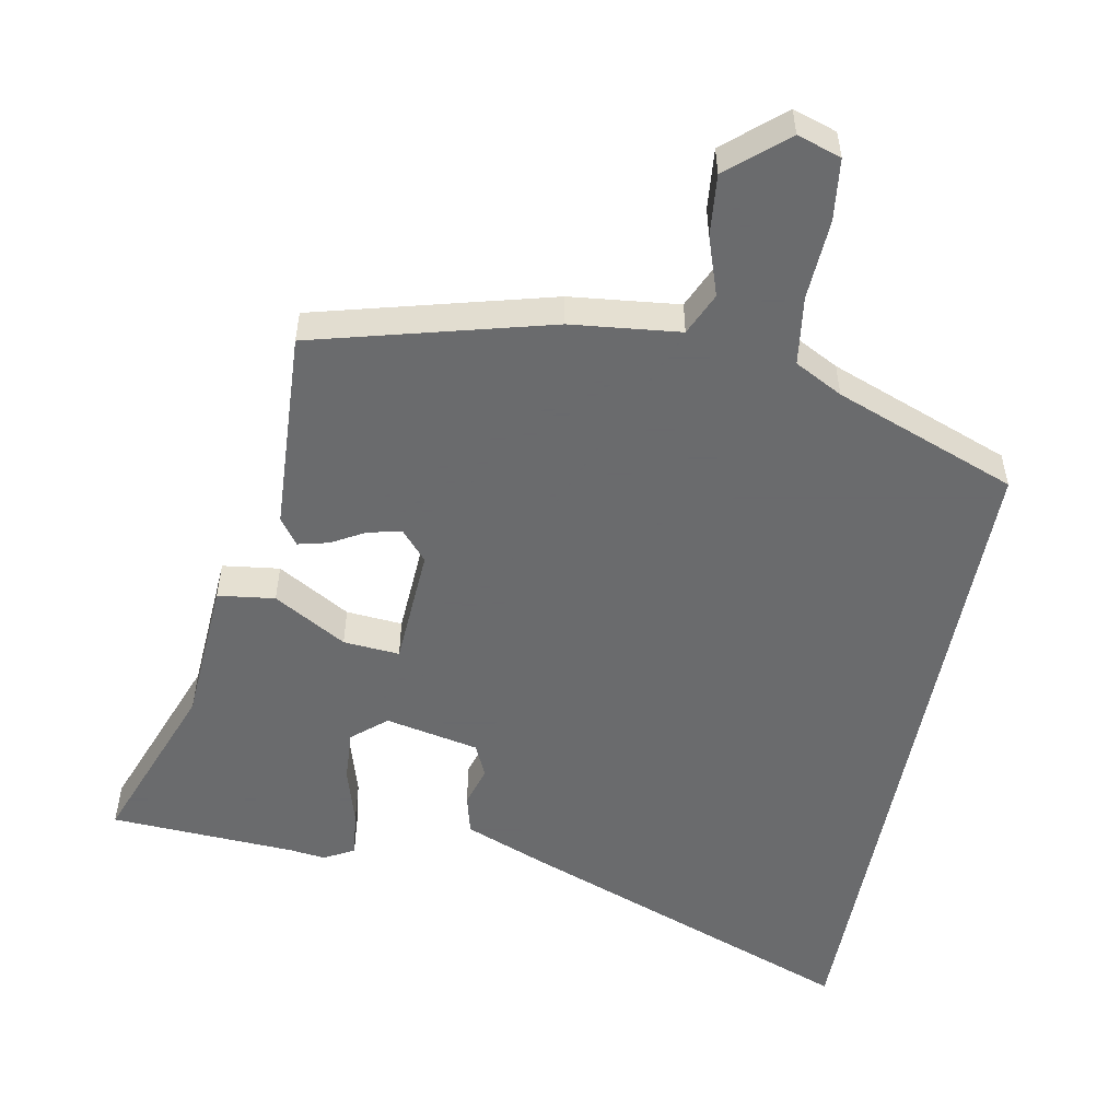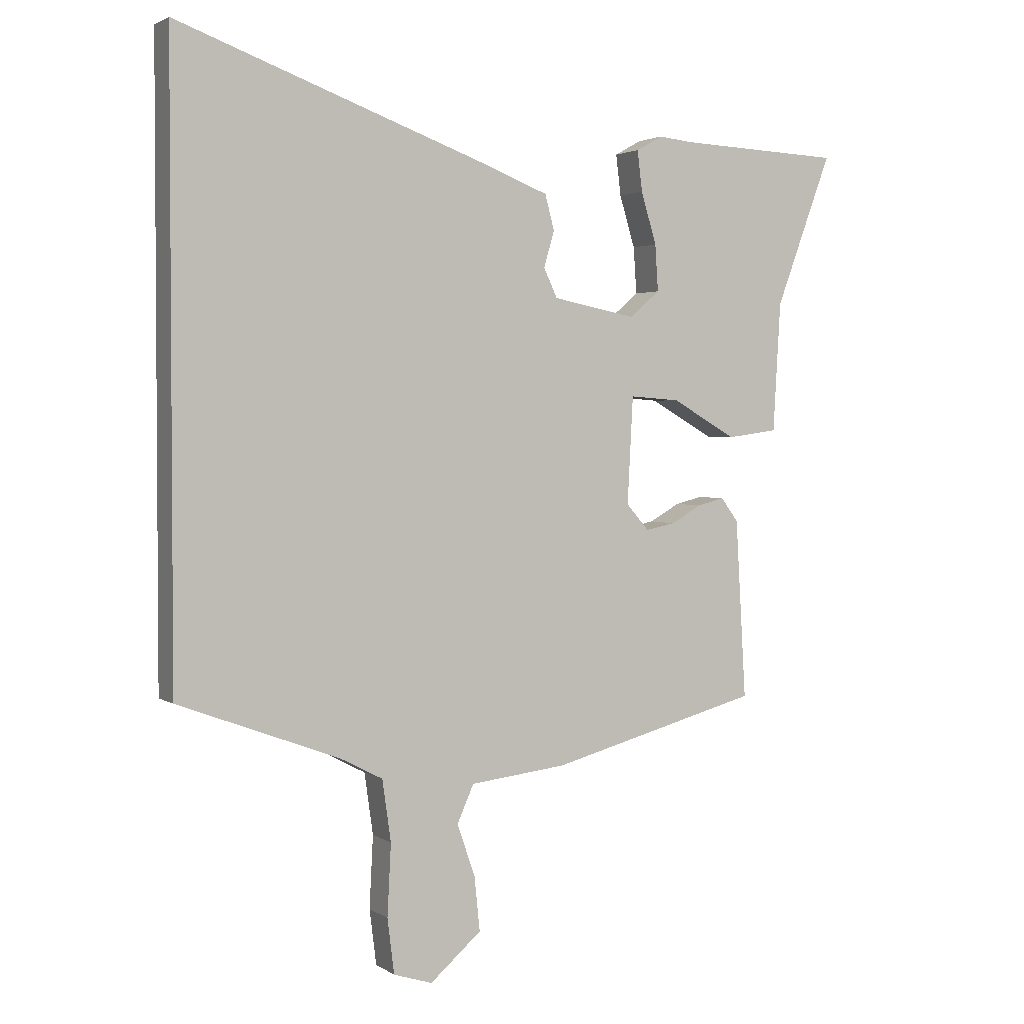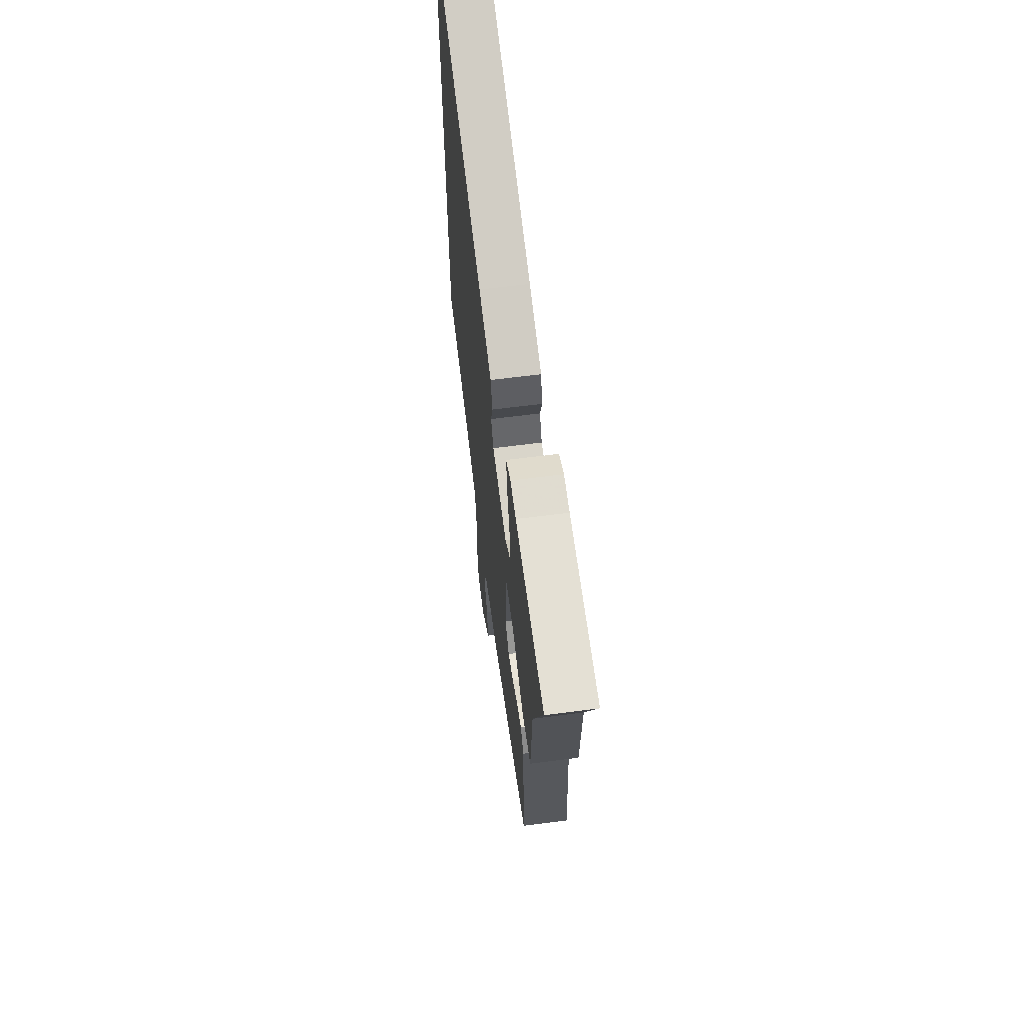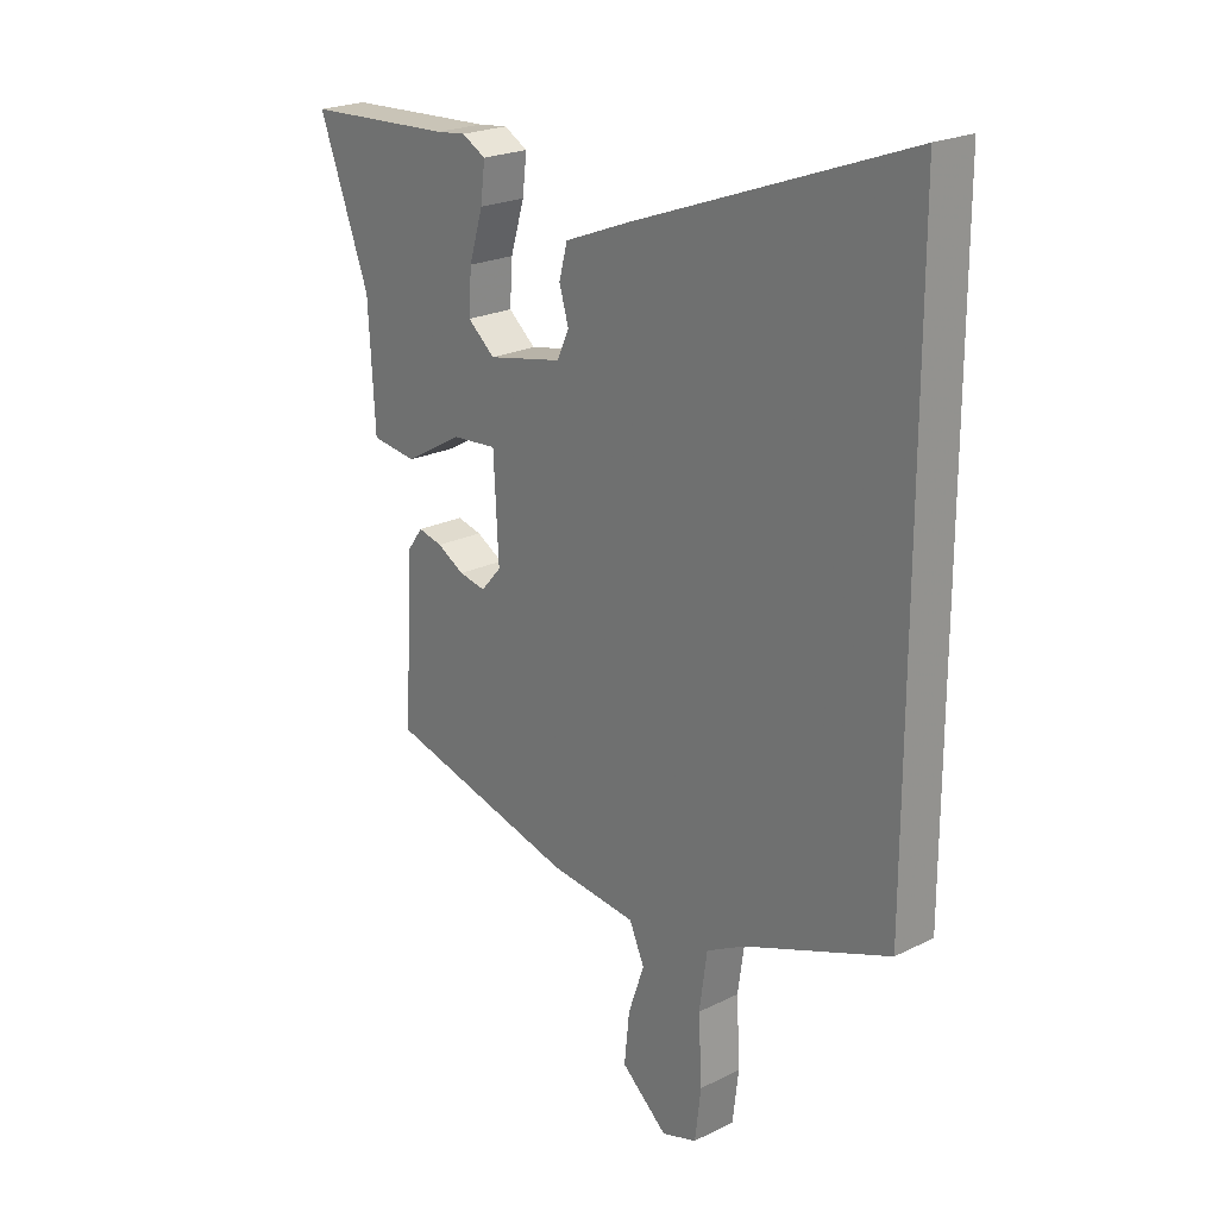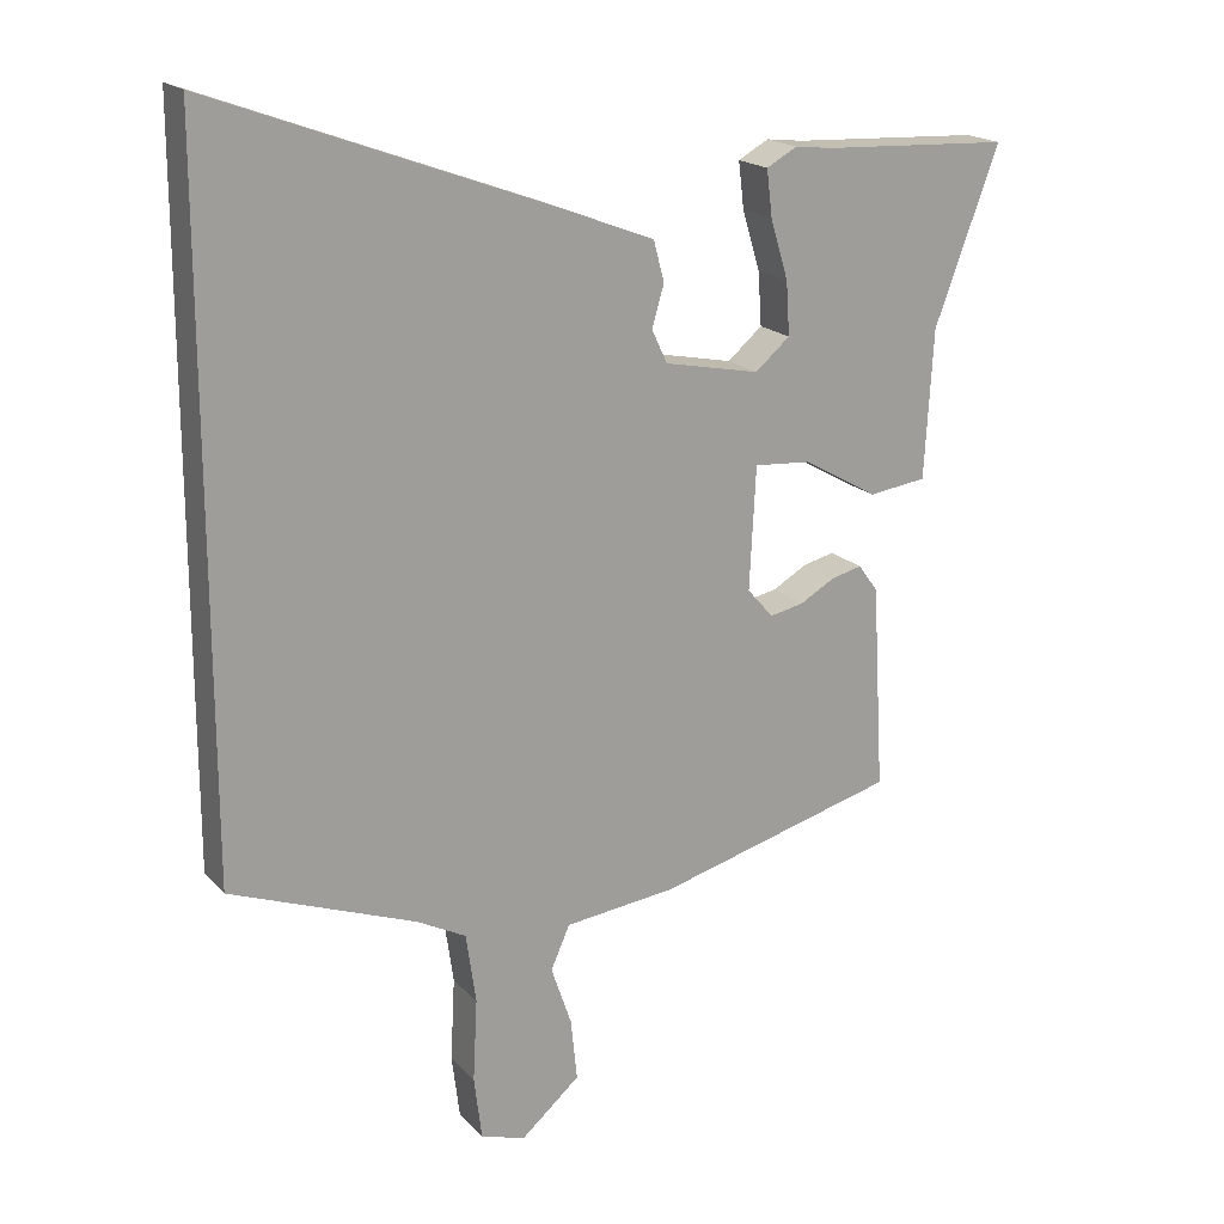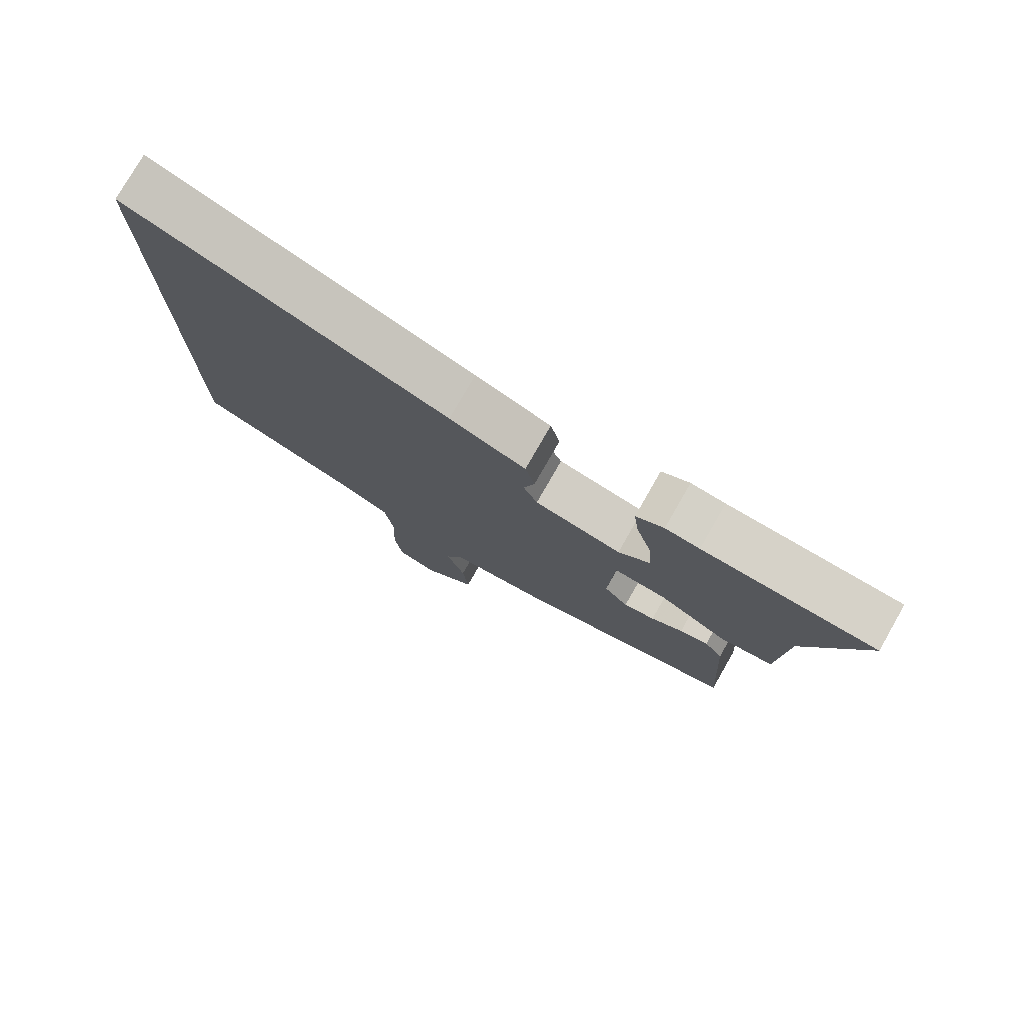
<metadata>
{"format":"obj","ext":"obj","renderer":"f3d","projection":"perspective","resolution":1024,"background":"white","views":[{"elev":-53.2,"azim":169.0,"up":"+Y"},{"elev":2.4,"azim":-26.6,"up":"+Z"},{"elev":63.6,"azim":82.5,"up":"+Z"},{"elev":22.3,"azim":-130.7,"up":"+Z"},{"elev":18.7,"azim":-28.6,"up":"+Z"},{"elev":77.5,"azim":29.8,"up":"+Z"}]}
</metadata>
<code>
v 0.373 0.07 0.506
v 0.64 0.07 0.494
v 0.549 0.07 0.249
v 0.537 0.07 0.04
v 0.455 0.07 0.029
v 0.35 0.07 0.089
v 0.269 0.07 0.095
v 0.26 0.07 -0.078
v 0.297 0.07 -0.12
v 0.345 0.07 -0.11
v 0.394 0.07 -0.082
v 0.438 0.07 -0.071
v 0.466 0.07 -0.109
v 0.483 0.07 -0.399
v 0.142 0.07 -0.491
v -0.015 0.07 -0.509
v -0.042 0.07 -0.57
v -0.013 0.07 -0.654
v -0.004 0.07 -0.742
v -0.087 0.07 -0.814
v -0.15 0.07 -0.794
v -0.161 0.07 -0.705
v -0.155 0.07 -0.589
v -0.169 0.07 -0.49
v -0.238 0.07 -0.454
v -0.5 0.07 -0.356
v -0.5 0.07 0.638
v -0.007 0.07 0.457
v 0.111 0.07 0.411
v 0.126 0.07 0.354
v 0.109 0.07 0.296
v 0.131 0.07 0.249
v 0.266 0.07 0.222
v 0.315 0.07 0.264
v 0.31 0.07 0.339
v 0.285 0.07 0.422
v 0.277 0.07 0.488
v 0.32 0.07 0.512
v 0.373 0 0.506
v 0.64 0 0.494
v 0.549 0 0.249
v 0.537 0 0.04
v 0.455 0 0.029
v 0.35 0 0.089
v 0.269 0 0.095
v 0.26 0 -0.078
v 0.297 0 -0.12
v 0.345 0 -0.11
v 0.394 0 -0.082
v 0.438 0 -0.071
v 0.466 0 -0.109
v 0.483 0 -0.399
v 0.142 0 -0.491
v -0.015 0 -0.509
v -0.042 0 -0.57
v -0.013 0 -0.654
v -0.004 0 -0.742
v -0.087 0 -0.814
v -0.15 0 -0.794
v -0.161 0 -0.705
v -0.155 0 -0.589
v -0.169 0 -0.49
v -0.238 0 -0.454
v -0.5 0 -0.356
v -0.5 0 0.638
v -0.007 0 0.457
v 0.111 0 0.411
v 0.126 0 0.354
v 0.109 0 0.296
v 0.131 0 0.249
v 0.266 0 0.222
v 0.315 0 0.264
v 0.31 0 0.339
v 0.285 0 0.422
v 0.277 0 0.488
v 0.32 0 0.512
f 35 36 37 38
f 34 35 38 1
f 28 29 30 31
f 28 31 32
f 25 26 27 28
f 24 25 28 32
f 23 24 32 33
f 17 18 19 20
f 17 20 21 22
f 13 14 15 16
f 11 12 13 16
f 10 11 16
f 9 10 16
f 8 9 16
f 7 8 16
f 3 4 5 6
f 3 6 7
f 34 1 2 3
f 34 3 7
f 33 34 7 16
f 22 23 33
f 16 17 22 33
f 76 75 74 73
f 39 76 73 72
f 69 68 67 66
f 70 69 66
f 66 65 64 63
f 70 66 63 62
f 71 70 62 61
f 58 57 56 55
f 60 59 58 55
f 54 53 52 51
f 54 51 50 49
f 54 49 48
f 54 48 47
f 54 47 46
f 54 46 45
f 44 43 42 41
f 45 44 41
f 41 40 39 72
f 45 41 72
f 54 45 72 71
f 71 61 60
f 71 60 55 54
f 1 39 40 2
f 2 40 41 3
f 3 41 42 4
f 4 42 43 5
f 5 43 44 6
f 6 44 45 7
f 7 45 46 8
f 8 46 47 9
f 9 47 48 10
f 10 48 49 11
f 11 49 50 12
f 12 50 51 13
f 13 51 52 14
f 14 52 53 15
f 15 53 54 16
f 16 54 55 17
f 17 55 56 18
f 18 56 57 19
f 19 57 58 20
f 20 58 59 21
f 21 59 60 22
f 22 60 61 23
f 23 61 62 24
f 24 62 63 25
f 25 63 64 26
f 26 64 65 27
f 27 65 66 28
f 28 66 67 29
f 29 67 68 30
f 30 68 69 31
f 31 69 70 32
f 32 70 71 33
f 33 71 72 34
f 34 72 73 35
f 35 73 74 36
f 36 74 75 37
f 37 75 76 38
f 38 76 39 1

</code>
